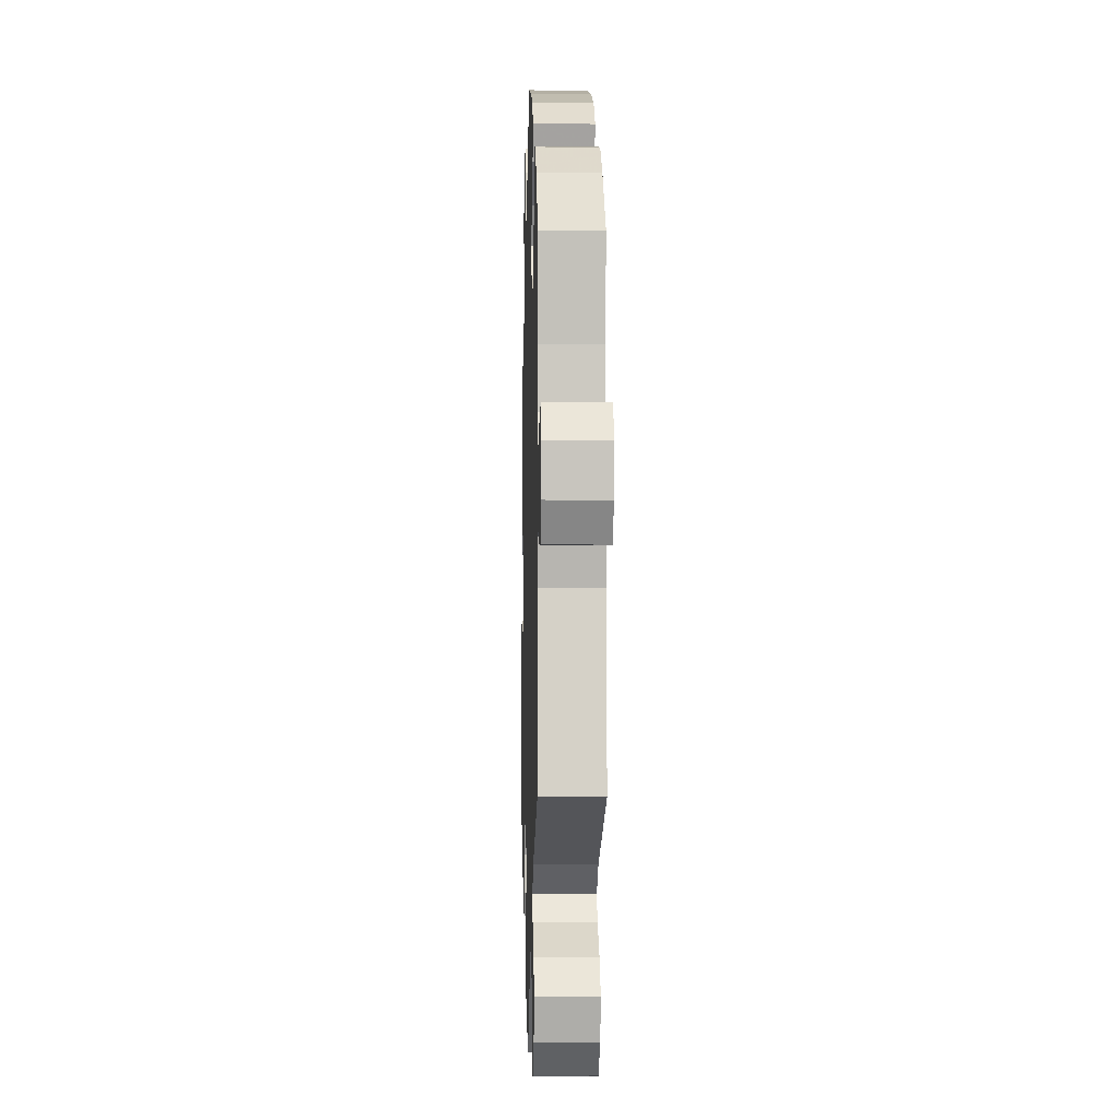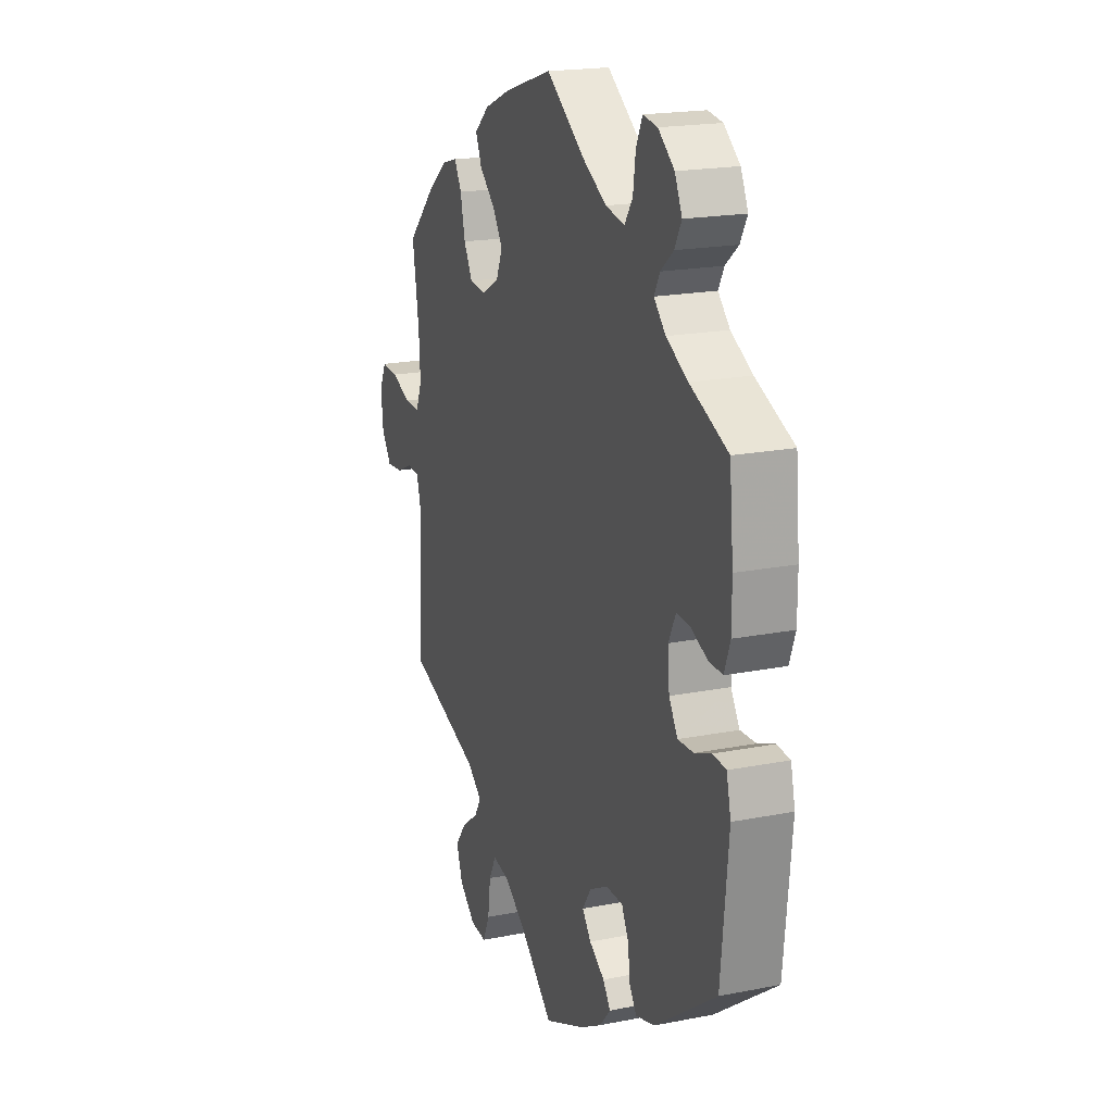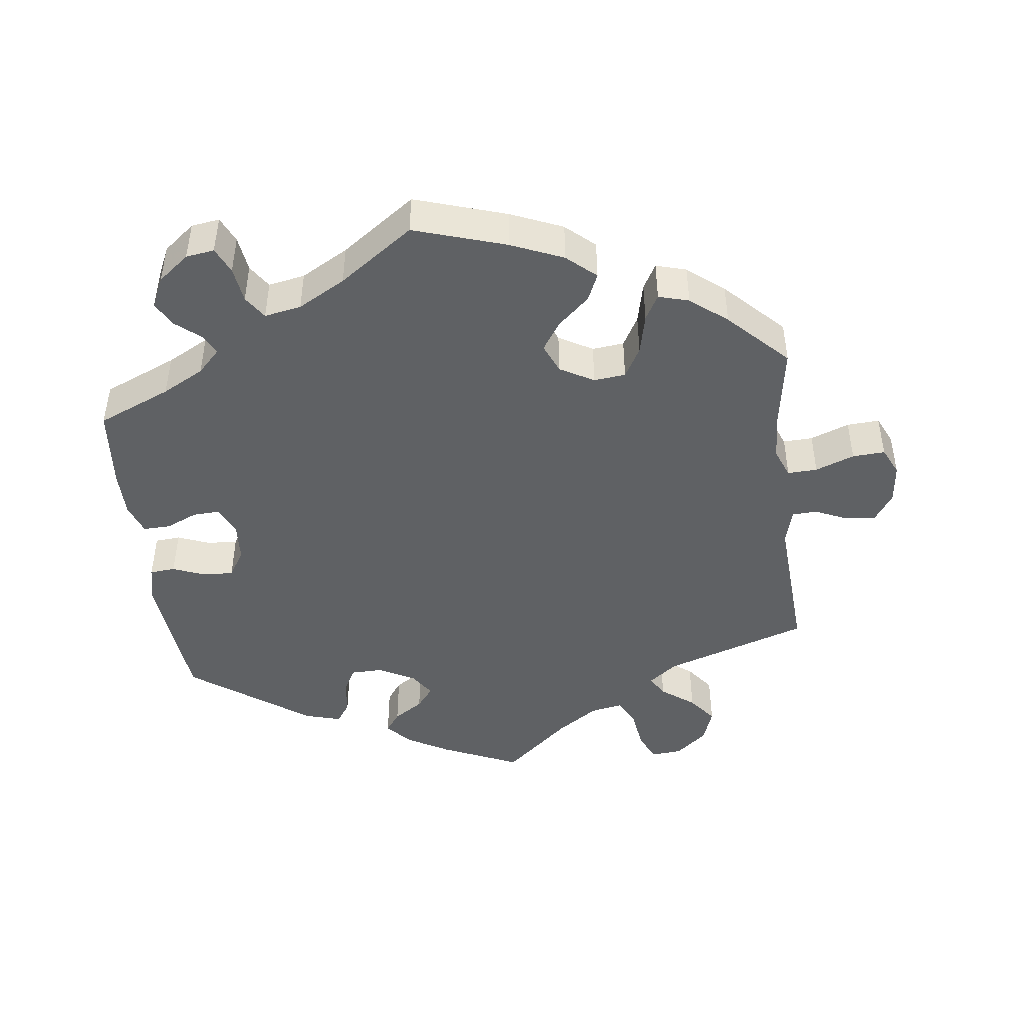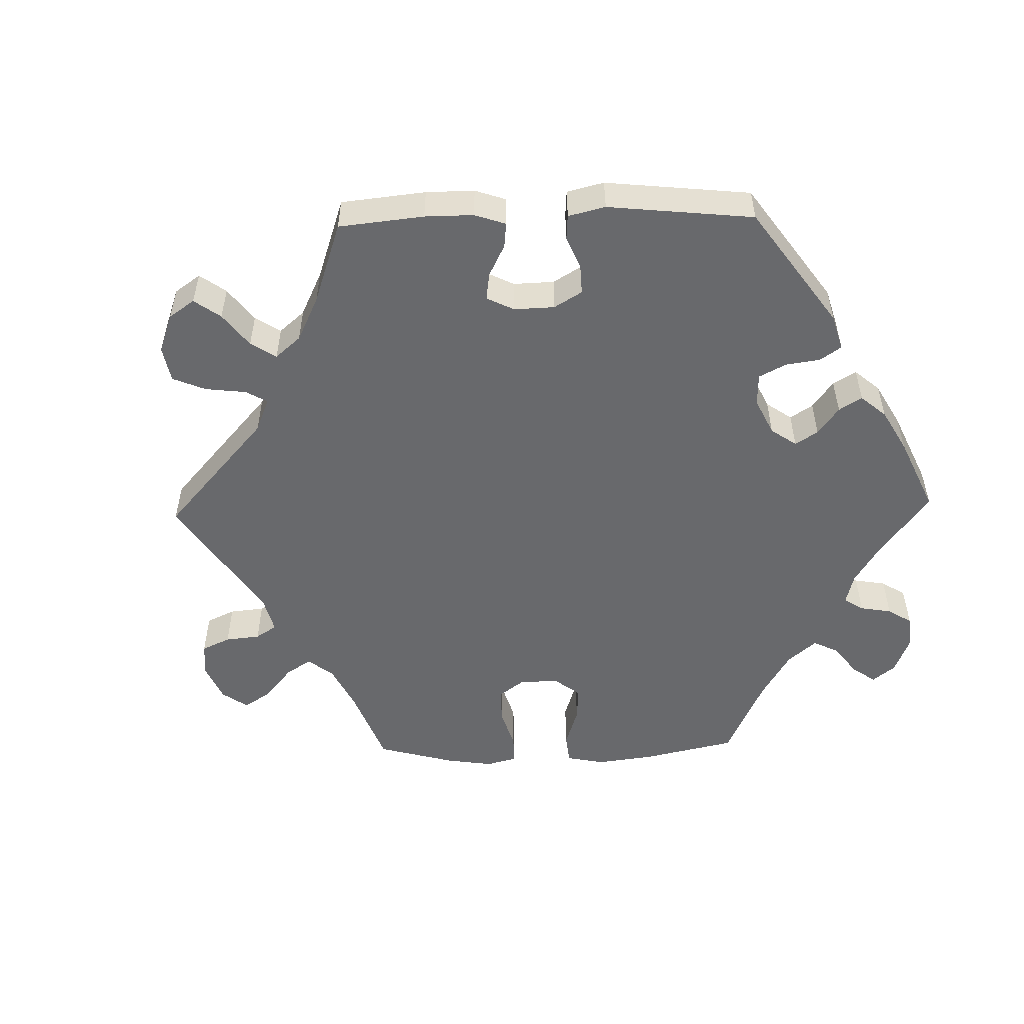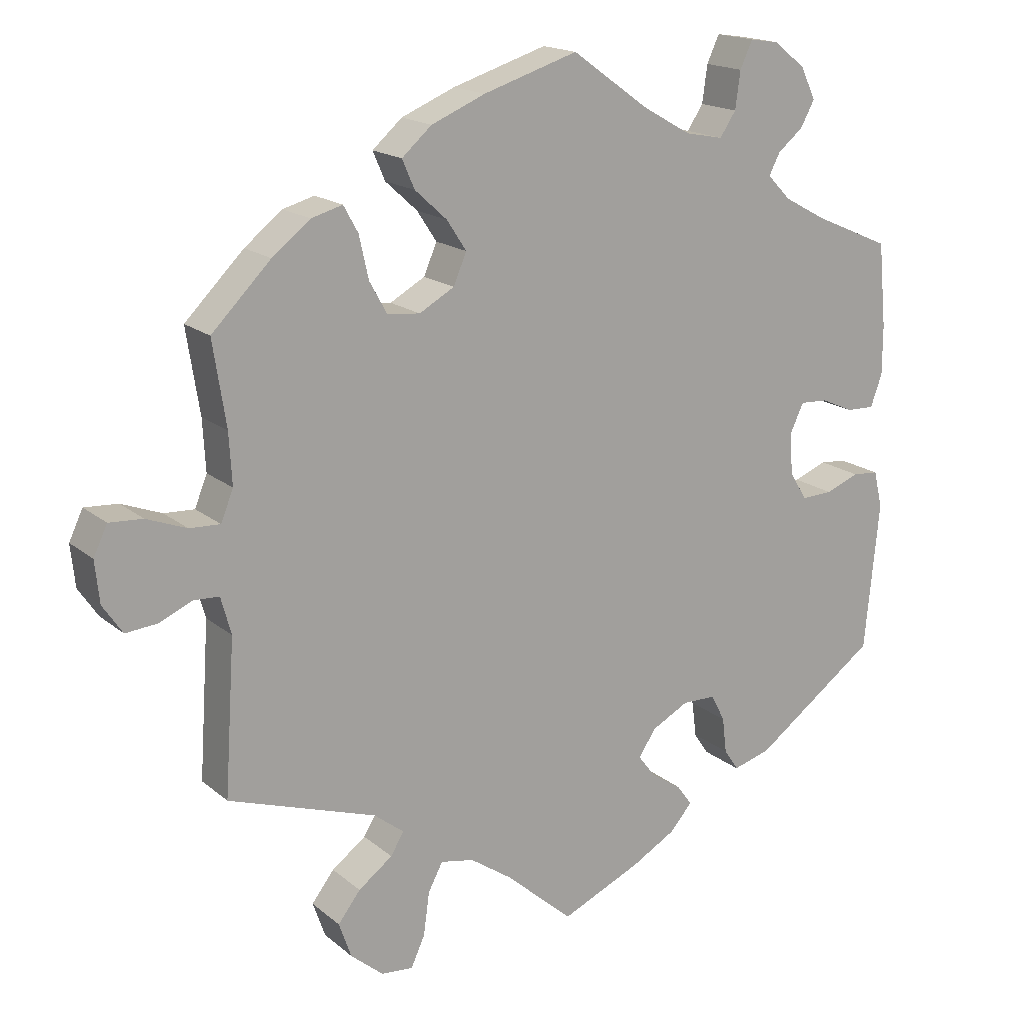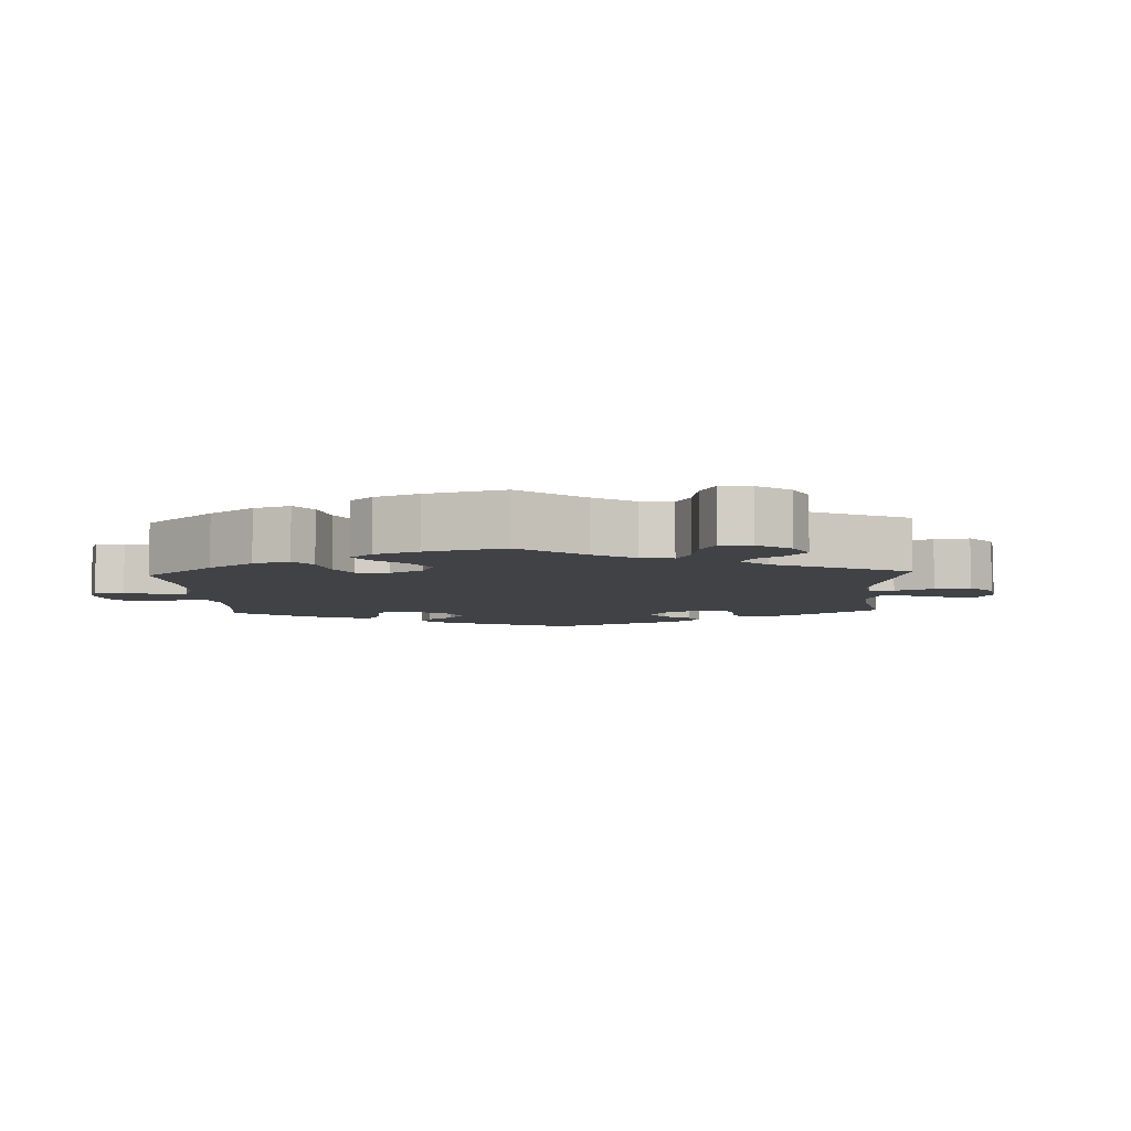
<metadata>
{"format":"obj","ext":"obj","renderer":"f3d","projection":"perspective","resolution":1024,"background":"white","views":[{"elev":-6.1,"azim":88.3,"up":"+Z"},{"elev":19.3,"azim":-110.4,"up":"+Z"},{"elev":-45.4,"azim":6.9,"up":"+Y"},{"elev":-52.7,"azim":-148.6,"up":"+Y"},{"elev":17.3,"azim":147.4,"up":"+Z"},{"elev":-6.1,"azim":63.0,"up":"+Y"}]}
</metadata>
<code>
v -0.397 0.07 0.334
v -0.338 0.07 0.366
v -0.306 0.07 0.399
v -0.321 0.07 0.428
v -0.356 0.07 0.457
v -0.375 0.07 0.492
v -0.355 0.07 0.535
v -0.311 0.07 0.57
v -0.271 0.07 0.576
v -0.254 0.07 0.539
v -0.247 0.07 0.488
v -0.225 0.07 0.455
v -0.173 0.07 0.465
v -0.106 0.07 0.503
v -0.001 0.07 0.578
v 0.129 0.07 0.537
v 0.203 0.07 0.506
v 0.244 0.07 0.47
v 0.227 0.07 0.431
v 0.183 0.07 0.391
v 0.156 0.07 0.35
v 0.174 0.07 0.308
v 0.222 0.07 0.281
v 0.267 0.07 0.286
v 0.291 0.07 0.329
v 0.304 0.07 0.387
v 0.324 0.07 0.423
v 0.367 0.07 0.411
v 0.419 0.07 0.37
v 0.5 0.07 0.289
v 0.482 0.07 0.174
v 0.478 0.07 0.104
v 0.495 0.07 0.062
v 0.537 0.07 0.064
v 0.592 0.07 0.085
v 0.638 0.07 0.088
v 0.657 0.07 0.048
v 0.651 0.07 -0.009
v 0.624 0.07 -0.049
v 0.58 0.07 -0.045
v 0.535 0.07 -0.025
v 0.5 0.07 -0.027
v 0.486 0.07 -0.078
v 0.5 0.07 -0.289
v 0.296 0.07 -0.358
v 0.255 0.07 -0.39
v 0.273 0.07 -0.42
v 0.32 0.07 -0.455
v 0.351 0.07 -0.495
v 0.334 0.07 -0.544
v 0.289 0.07 -0.582
v 0.245 0.07 -0.586
v 0.226 0.07 -0.544
v 0.218 0.07 -0.485
v 0.198 0.07 -0.447
v 0.152 0.07 -0.456
v 0.094 0.07 -0.496
v 0.001 0.07 -0.578
v -0.11 0.07 -0.529
v -0.17 0.07 -0.495
v -0.201 0.07 -0.46
v -0.18 0.07 -0.431
v -0.138 0.07 -0.403
v -0.114 0.07 -0.372
v -0.138 0.07 -0.336
v -0.189 0.07 -0.309
v -0.235 0.07 -0.31
v -0.254 0.07 -0.347
v -0.26 0.07 -0.396
v -0.28 0.07 -0.426
v -0.332 0.07 -0.411
v -0.501 0.07 -0.289
v -0.521 0.07 -0.085
v -0.509 0.07 -0.034
v -0.473 0.07 -0.031
v -0.427 0.07 -0.049
v -0.384 0.07 -0.051
v -0.36 0.07 -0.012
v -0.356 0.07 0.045
v -0.375 0.07 0.085
v -0.413 0.07 0.083
v -0.458 0.07 0.063
v -0.496 0.07 0.062
v -0.512 0.07 0.106
v -0.512 0.07 0.174
v -0.501 0.07 0.289
v -0.397 0 0.334
v -0.338 0 0.366
v -0.306 0 0.399
v -0.321 0 0.428
v -0.356 0 0.457
v -0.375 0 0.492
v -0.355 0 0.535
v -0.311 0 0.57
v -0.271 0 0.576
v -0.254 0 0.539
v -0.247 0 0.488
v -0.225 0 0.455
v -0.173 0 0.465
v -0.106 0 0.503
v -0.001 0 0.578
v 0.129 0 0.537
v 0.203 0 0.506
v 0.244 0 0.47
v 0.227 0 0.431
v 0.183 0 0.391
v 0.156 0 0.35
v 0.174 0 0.308
v 0.222 0 0.281
v 0.267 0 0.286
v 0.291 0 0.329
v 0.304 0 0.387
v 0.324 0 0.423
v 0.367 0 0.411
v 0.419 0 0.37
v 0.5 0 0.289
v 0.482 0 0.174
v 0.478 0 0.104
v 0.495 0 0.062
v 0.537 0 0.064
v 0.592 0 0.085
v 0.638 0 0.088
v 0.657 0 0.048
v 0.651 0 -0.009
v 0.624 0 -0.049
v 0.58 0 -0.045
v 0.535 0 -0.025
v 0.5 0 -0.027
v 0.486 0 -0.078
v 0.5 0 -0.289
v 0.296 0 -0.358
v 0.255 0 -0.39
v 0.273 0 -0.42
v 0.32 0 -0.455
v 0.351 0 -0.495
v 0.334 0 -0.544
v 0.289 0 -0.582
v 0.245 0 -0.586
v 0.226 0 -0.544
v 0.218 0 -0.485
v 0.198 0 -0.447
v 0.152 0 -0.456
v 0.094 0 -0.496
v 0.001 0 -0.578
v -0.11 0 -0.529
v -0.17 0 -0.495
v -0.201 0 -0.46
v -0.18 0 -0.431
v -0.138 0 -0.403
v -0.114 0 -0.372
v -0.138 0 -0.336
v -0.189 0 -0.309
v -0.235 0 -0.31
v -0.254 0 -0.347
v -0.26 0 -0.396
v -0.28 0 -0.426
v -0.332 0 -0.411
v -0.501 0 -0.289
v -0.521 0 -0.085
v -0.509 0 -0.034
v -0.473 0 -0.031
v -0.427 0 -0.049
v -0.384 0 -0.051
v -0.36 0 -0.012
v -0.356 0 0.045
v -0.375 0 0.085
v -0.413 0 0.083
v -0.458 0 0.063
v -0.496 0 0.062
v -0.512 0 0.106
v -0.512 0 0.174
v -0.501 0 0.289
f 85 86 1
f 84 85 1 2
f 81 82 83 84
f 80 81 84 2
f 79 80 2 3
f 78 79 3
f 73 74 75 76
f 73 76 77
f 72 73 77
f 71 72 77 78
f 68 69 70 71
f 67 68 71 78
f 60 61 62 63
f 60 63 64
f 57 58 59 60
f 56 57 60 64
f 55 56 64 65
f 51 52 53 54
f 51 54 55
f 50 51 55
f 47 48 49 50
f 46 47 50 55
f 43 44 45
f 42 43 45 46
f 38 39 40 41
f 38 41 42
f 37 38 42
f 34 35 36 37
f 33 34 37 42
f 32 33 42 46
f 28 29 30 31
f 25 26 27 28
f 24 25 28 31
f 23 24 31 32
f 17 18 19 20
f 17 20 21
f 14 15 16 17
f 13 14 17 21
f 12 13 21 22
f 8 9 10 11
f 8 11 12
f 7 8 12
f 4 5 6 7
f 3 4 7 12
f 66 67 78 3
f 46 55 65 66
f 23 32 46 66
f 22 23 66
f 3 12 22 66
f 87 172 171
f 88 87 171 170
f 170 169 168 167
f 88 170 167 166
f 89 88 166 165
f 89 165 164
f 162 161 160 159
f 163 162 159
f 163 159 158
f 164 163 158 157
f 157 156 155 154
f 164 157 154 153
f 149 148 147 146
f 150 149 146
f 146 145 144 143
f 150 146 143 142
f 151 150 142 141
f 140 139 138 137
f 141 140 137
f 141 137 136
f 136 135 134 133
f 141 136 133 132
f 131 130 129
f 132 131 129 128
f 127 126 125 124
f 128 127 124
f 128 124 123
f 123 122 121 120
f 128 123 120 119
f 132 128 119 118
f 117 116 115 114
f 114 113 112 111
f 117 114 111 110
f 118 117 110 109
f 106 105 104 103
f 107 106 103
f 103 102 101 100
f 107 103 100 99
f 108 107 99 98
f 97 96 95 94
f 98 97 94
f 98 94 93
f 93 92 91 90
f 98 93 90 89
f 89 164 153 152
f 152 151 141 132
f 152 132 118 109
f 152 109 108
f 152 108 98 89
f 1 87 88 2
f 2 88 89 3
f 3 89 90 4
f 4 90 91 5
f 5 91 92 6
f 6 92 93 7
f 7 93 94 8
f 8 94 95 9
f 9 95 96 10
f 10 96 97 11
f 11 97 98 12
f 12 98 99 13
f 13 99 100 14
f 14 100 101 15
f 15 101 102 16
f 16 102 103 17
f 17 103 104 18
f 18 104 105 19
f 19 105 106 20
f 20 106 107 21
f 21 107 108 22
f 22 108 109 23
f 23 109 110 24
f 24 110 111 25
f 25 111 112 26
f 26 112 113 27
f 27 113 114 28
f 28 114 115 29
f 29 115 116 30
f 30 116 117 31
f 31 117 118 32
f 32 118 119 33
f 33 119 120 34
f 34 120 121 35
f 35 121 122 36
f 36 122 123 37
f 37 123 124 38
f 38 124 125 39
f 39 125 126 40
f 40 126 127 41
f 41 127 128 42
f 42 128 129 43
f 43 129 130 44
f 44 130 131 45
f 45 131 132 46
f 46 132 133 47
f 47 133 134 48
f 48 134 135 49
f 49 135 136 50
f 50 136 137 51
f 51 137 138 52
f 52 138 139 53
f 53 139 140 54
f 54 140 141 55
f 55 141 142 56
f 56 142 143 57
f 57 143 144 58
f 58 144 145 59
f 59 145 146 60
f 60 146 147 61
f 61 147 148 62
f 62 148 149 63
f 63 149 150 64
f 64 150 151 65
f 65 151 152 66
f 66 152 153 67
f 67 153 154 68
f 68 154 155 69
f 69 155 156 70
f 70 156 157 71
f 71 157 158 72
f 72 158 159 73
f 73 159 160 74
f 74 160 161 75
f 75 161 162 76
f 76 162 163 77
f 77 163 164 78
f 78 164 165 79
f 79 165 166 80
f 80 166 167 81
f 81 167 168 82
f 82 168 169 83
f 83 169 170 84
f 84 170 171 85
f 85 171 172 86
f 86 172 87 1

</code>
